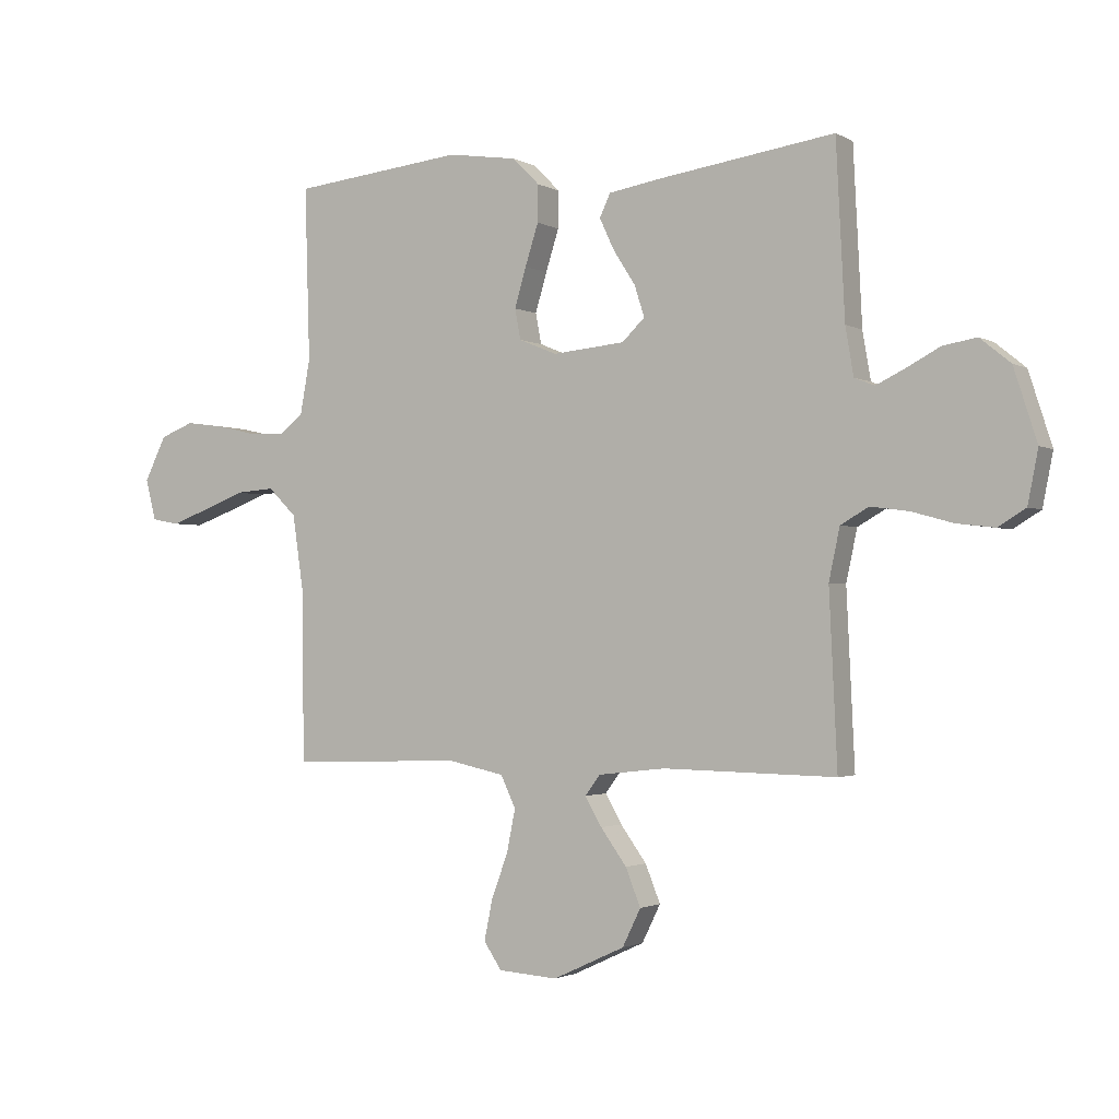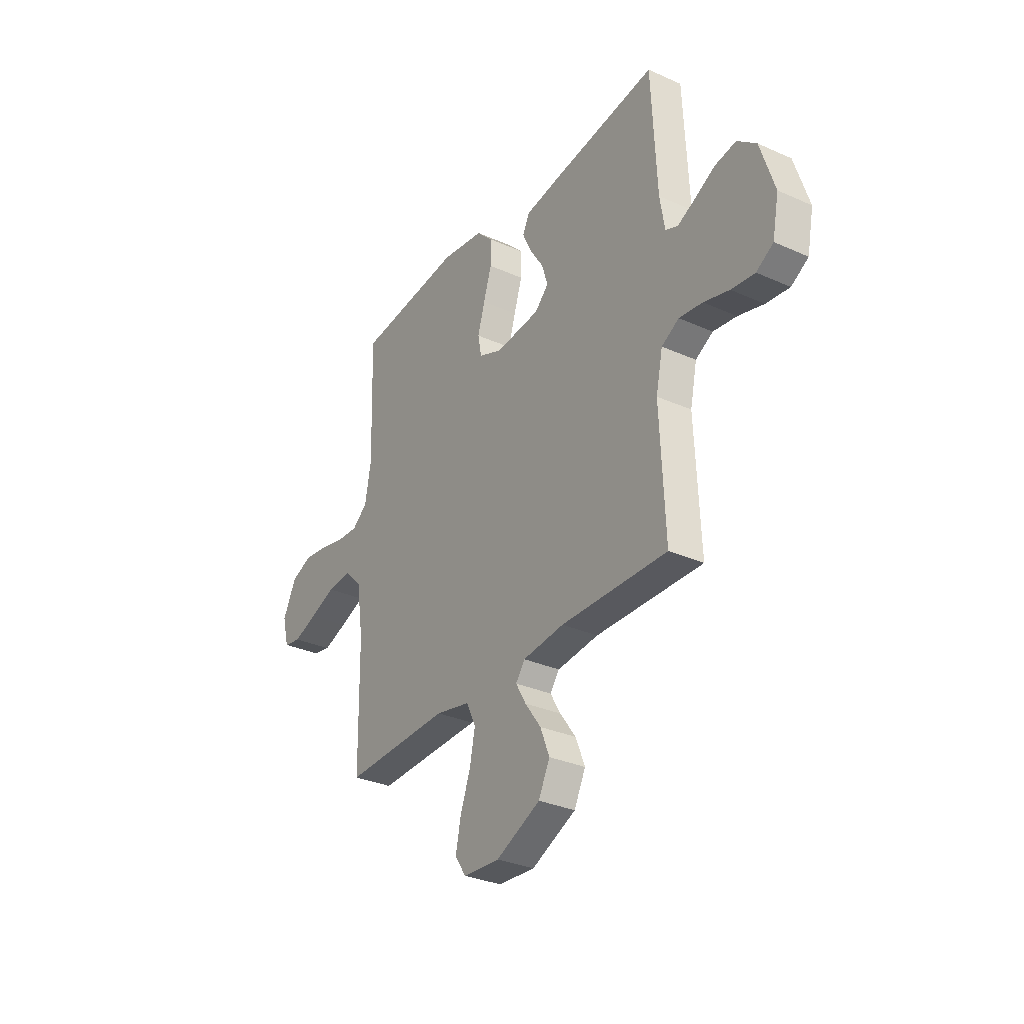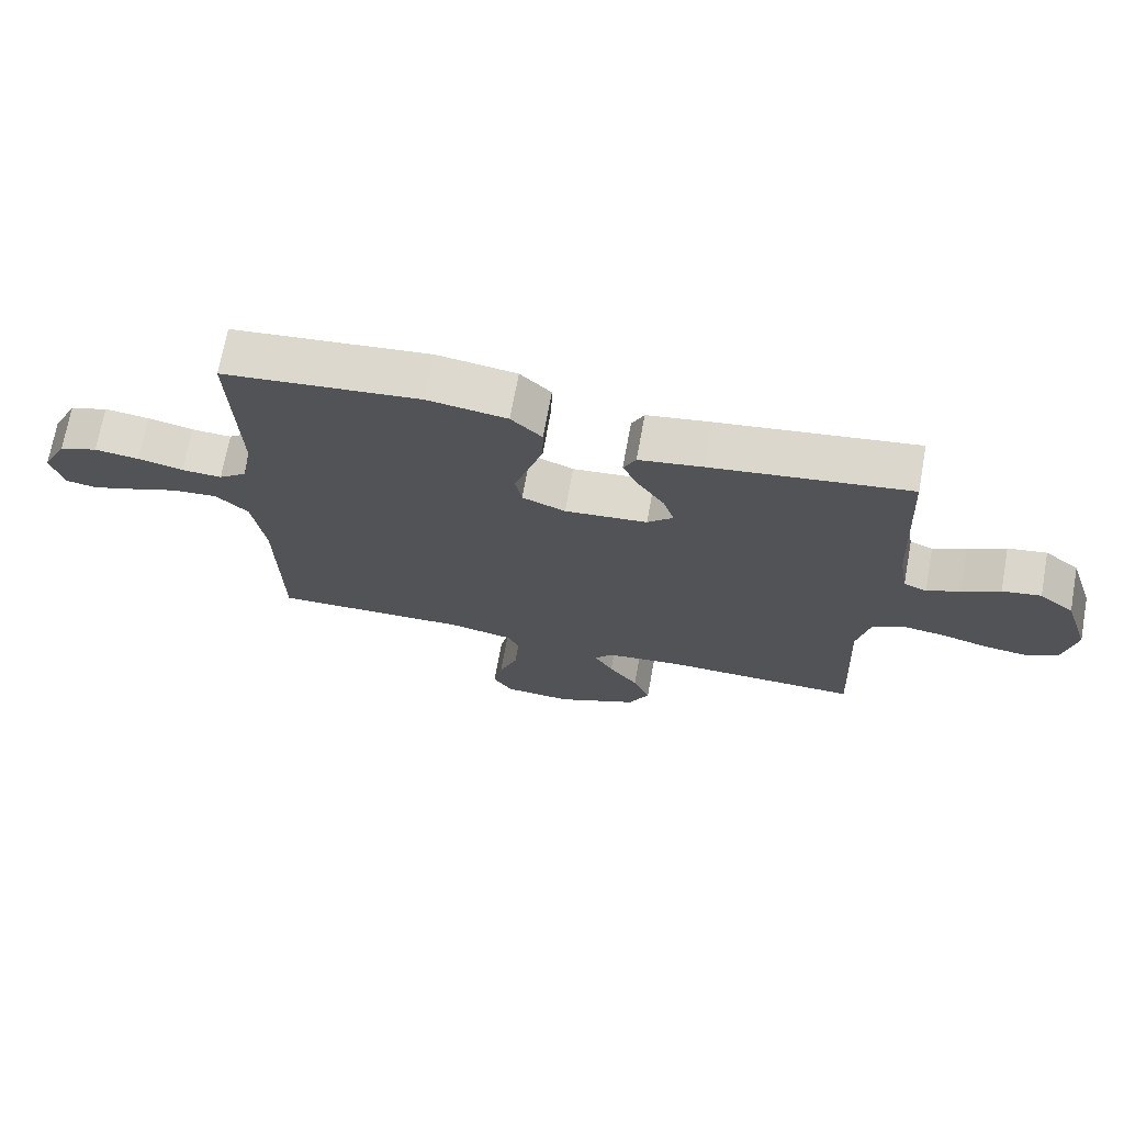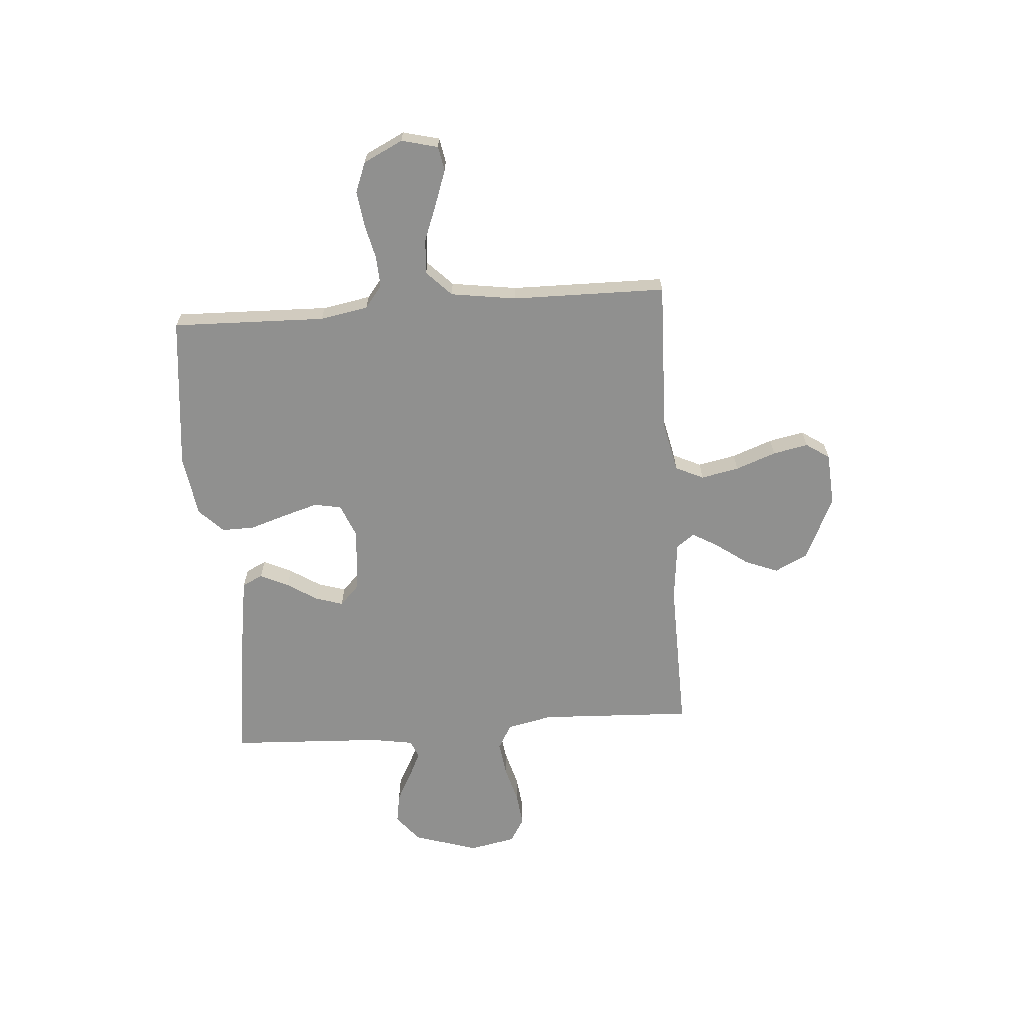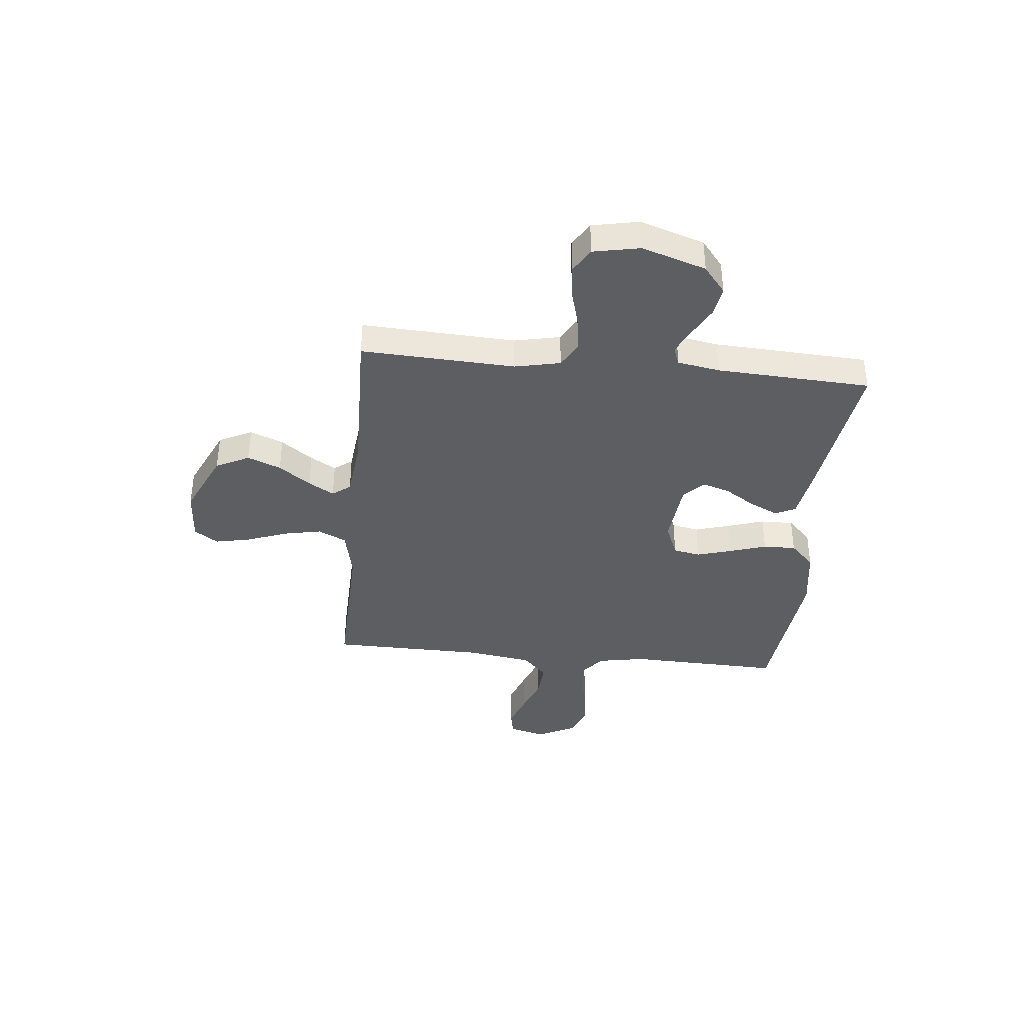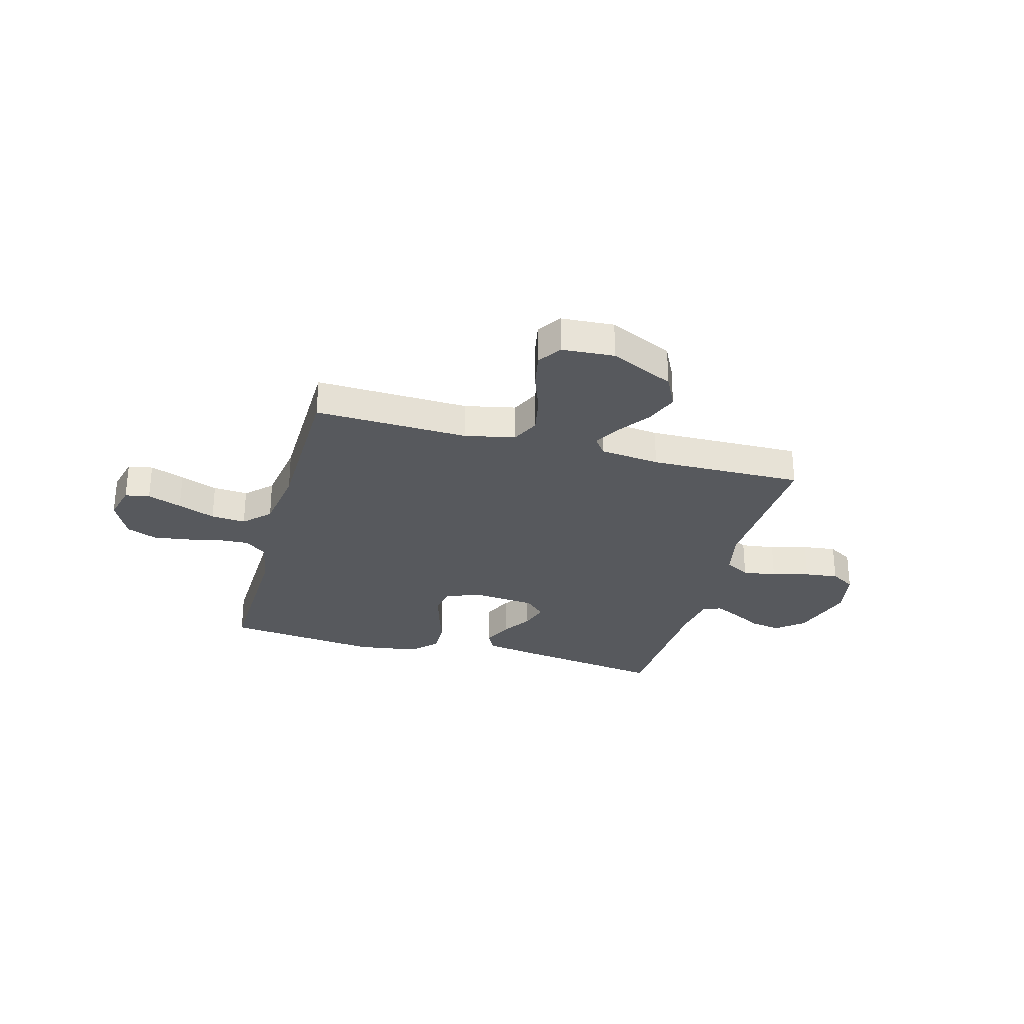
<metadata>
{"format":"obj","ext":"obj","renderer":"f3d","projection":"perspective","resolution":1024,"background":"white","views":[{"elev":-1.8,"azim":-150.9,"up":"+Z"},{"elev":-31.3,"azim":-122.5,"up":"+Z"},{"elev":70.7,"azim":-169.7,"up":"+Z"},{"elev":-65.6,"azim":94.4,"up":"+Y"},{"elev":-38.6,"azim":-95.7,"up":"+Y"},{"elev":-29.1,"azim":164.7,"up":"+Y"}]}
</metadata>
<code>
v 0.5 0.07 -0.5
v 0.2 0.07 -0.491
v 0.102 0.07 -0.512
v 0.076 0.07 -0.567
v 0.091 0.07 -0.641
v 0.12 0.07 -0.72
v 0.134 0.07 -0.789
v 0.103 0.07 -0.835
v 0 0.07 -0.842
v -0.125 0.07 -0.784
v -0.157 0.07 -0.719
v -0.131 0.07 -0.654
v -0.086 0.07 -0.592
v -0.057 0.07 -0.542
v -0.083 0.07 -0.507
v -0.2 0.07 -0.494
v -0.5 0.07 -0.5
v -0.486 0.07 -0.2
v -0.505 0.07 -0.111
v -0.554 0.07 -0.083
v -0.62 0.07 -0.092
v -0.692 0.07 -0.112
v -0.758 0.07 -0.12
v -0.806 0.07 -0.091
v -0.824 0.07 0
v -0.784 0.07 0.125
v -0.731 0.07 0.168
v -0.672 0.07 0.158
v -0.614 0.07 0.127
v -0.564 0.07 0.103
v -0.529 0.07 0.117
v -0.515 0.07 0.2
v -0.5 0.07 0.5
v -0.2 0.07 0.457
v -0.103 0.07 0.441
v -0.084 0.07 0.401
v -0.11 0.07 0.346
v -0.148 0.07 0.287
v -0.165 0.07 0.233
v -0.126 0.07 0.195
v 0 0.07 0.183
v 0.066 0.07 0.21
v 0.076 0.07 0.263
v 0.056 0.07 0.331
v 0.033 0.07 0.403
v 0.032 0.07 0.467
v 0.079 0.07 0.514
v 0.2 0.07 0.532
v 0.5 0.07 0.5
v 0.491 0.07 0.2
v 0.508 0.07 0.106
v 0.551 0.07 0.072
v 0.612 0.07 0.075
v 0.681 0.07 0.091
v 0.749 0.07 0.1
v 0.808 0.07 0.077
v 0.846 0.07 0
v 0.828 0.07 -0.071
v 0.78 0.07 -0.08
v 0.713 0.07 -0.056
v 0.64 0.07 -0.028
v 0.572 0.07 -0.023
v 0.523 0.07 -0.071
v 0.504 0.07 -0.2
v 0.5 0 -0.5
v 0.2 0 -0.491
v 0.102 0 -0.512
v 0.076 0 -0.567
v 0.091 0 -0.641
v 0.12 0 -0.72
v 0.134 0 -0.789
v 0.103 0 -0.835
v 0 0 -0.842
v -0.125 0 -0.784
v -0.157 0 -0.719
v -0.131 0 -0.654
v -0.086 0 -0.592
v -0.057 0 -0.542
v -0.083 0 -0.507
v -0.2 0 -0.494
v -0.5 0 -0.5
v -0.486 0 -0.2
v -0.505 0 -0.111
v -0.554 0 -0.083
v -0.62 0 -0.092
v -0.692 0 -0.112
v -0.758 0 -0.12
v -0.806 0 -0.091
v -0.824 0 0
v -0.784 0 0.125
v -0.731 0 0.168
v -0.672 0 0.158
v -0.614 0 0.127
v -0.564 0 0.103
v -0.529 0 0.117
v -0.515 0 0.2
v -0.5 0 0.5
v -0.2 0 0.457
v -0.103 0 0.441
v -0.084 0 0.401
v -0.11 0 0.346
v -0.148 0 0.287
v -0.165 0 0.233
v -0.126 0 0.195
v 0 0 0.183
v 0.066 0 0.21
v 0.076 0 0.263
v 0.056 0 0.331
v 0.033 0 0.403
v 0.032 0 0.467
v 0.079 0 0.514
v 0.2 0 0.532
v 0.5 0 0.5
v 0.491 0 0.2
v 0.508 0 0.106
v 0.551 0 0.072
v 0.612 0 0.075
v 0.681 0 0.091
v 0.749 0 0.1
v 0.808 0 0.077
v 0.846 0 0
v 0.828 0 -0.071
v 0.78 0 -0.08
v 0.713 0 -0.056
v 0.64 0 -0.028
v 0.572 0 -0.023
v 0.523 0 -0.071
v 0.504 0 -0.2
f 59 60 61
f 58 59 61
f 57 58 61
f 56 57 61
f 55 56 61
f 54 55 61
f 53 54 61
f 52 53 61 62
f 51 52 62 63
f 48 49 50
f 47 48 50
f 46 47 50
f 45 46 50
f 44 45 50
f 51 63 64
f 50 51 64
f 44 50 64
f 43 44 64
f 36 37 38
f 35 36 38
f 34 35 38
f 33 34 38
f 32 33 38
f 31 32 38 39
f 30 31 39 40
f 27 28 29
f 26 27 29
f 25 26 29
f 24 25 29
f 23 24 29
f 22 23 29
f 21 22 29
f 20 21 29 30
f 30 40 41
f 20 30 41
f 19 20 41
f 16 17 18
f 19 41 42
f 18 19 42
f 16 18 42
f 15 16 42
f 11 12 13
f 10 11 13
f 9 10 13
f 8 9 13
f 7 8 13
f 6 7 13
f 5 6 13
f 4 5 13 14
f 64 1 2
f 43 64 2
f 42 43 2
f 14 15 42
f 4 14 42
f 3 4 42
f 2 3 42
f 125 124 123
f 125 123 122
f 125 122 121
f 125 121 120
f 125 120 119
f 125 119 118
f 125 118 117
f 126 125 117 116
f 127 126 116 115
f 114 113 112
f 114 112 111
f 114 111 110
f 114 110 109
f 114 109 108
f 128 127 115
f 128 115 114
f 128 114 108
f 128 108 107
f 102 101 100
f 102 100 99
f 102 99 98
f 102 98 97
f 102 97 96
f 103 102 96 95
f 104 103 95 94
f 93 92 91
f 93 91 90
f 93 90 89
f 93 89 88
f 93 88 87
f 93 87 86
f 93 86 85
f 94 93 85 84
f 105 104 94
f 105 94 84
f 105 84 83
f 82 81 80
f 106 105 83
f 106 83 82
f 106 82 80
f 106 80 79
f 77 76 75
f 77 75 74
f 77 74 73
f 77 73 72
f 77 72 71
f 77 71 70
f 77 70 69
f 78 77 69 68
f 66 65 128
f 66 128 107
f 66 107 106
f 106 79 78
f 106 78 68
f 106 68 67
f 106 67 66
f 1 65 66 2
f 2 66 67 3
f 3 67 68 4
f 4 68 69 5
f 5 69 70 6
f 6 70 71 7
f 7 71 72 8
f 8 72 73 9
f 9 73 74 10
f 10 74 75 11
f 11 75 76 12
f 12 76 77 13
f 13 77 78 14
f 14 78 79 15
f 15 79 80 16
f 16 80 81 17
f 17 81 82 18
f 18 82 83 19
f 19 83 84 20
f 20 84 85 21
f 21 85 86 22
f 22 86 87 23
f 23 87 88 24
f 24 88 89 25
f 25 89 90 26
f 26 90 91 27
f 27 91 92 28
f 28 92 93 29
f 29 93 94 30
f 30 94 95 31
f 31 95 96 32
f 32 96 97 33
f 33 97 98 34
f 34 98 99 35
f 35 99 100 36
f 36 100 101 37
f 37 101 102 38
f 38 102 103 39
f 39 103 104 40
f 40 104 105 41
f 41 105 106 42
f 42 106 107 43
f 43 107 108 44
f 44 108 109 45
f 45 109 110 46
f 46 110 111 47
f 47 111 112 48
f 48 112 113 49
f 49 113 114 50
f 50 114 115 51
f 51 115 116 52
f 52 116 117 53
f 53 117 118 54
f 54 118 119 55
f 55 119 120 56
f 56 120 121 57
f 57 121 122 58
f 58 122 123 59
f 59 123 124 60
f 60 124 125 61
f 61 125 126 62
f 62 126 127 63
f 63 127 128 64
f 64 128 65 1

</code>
